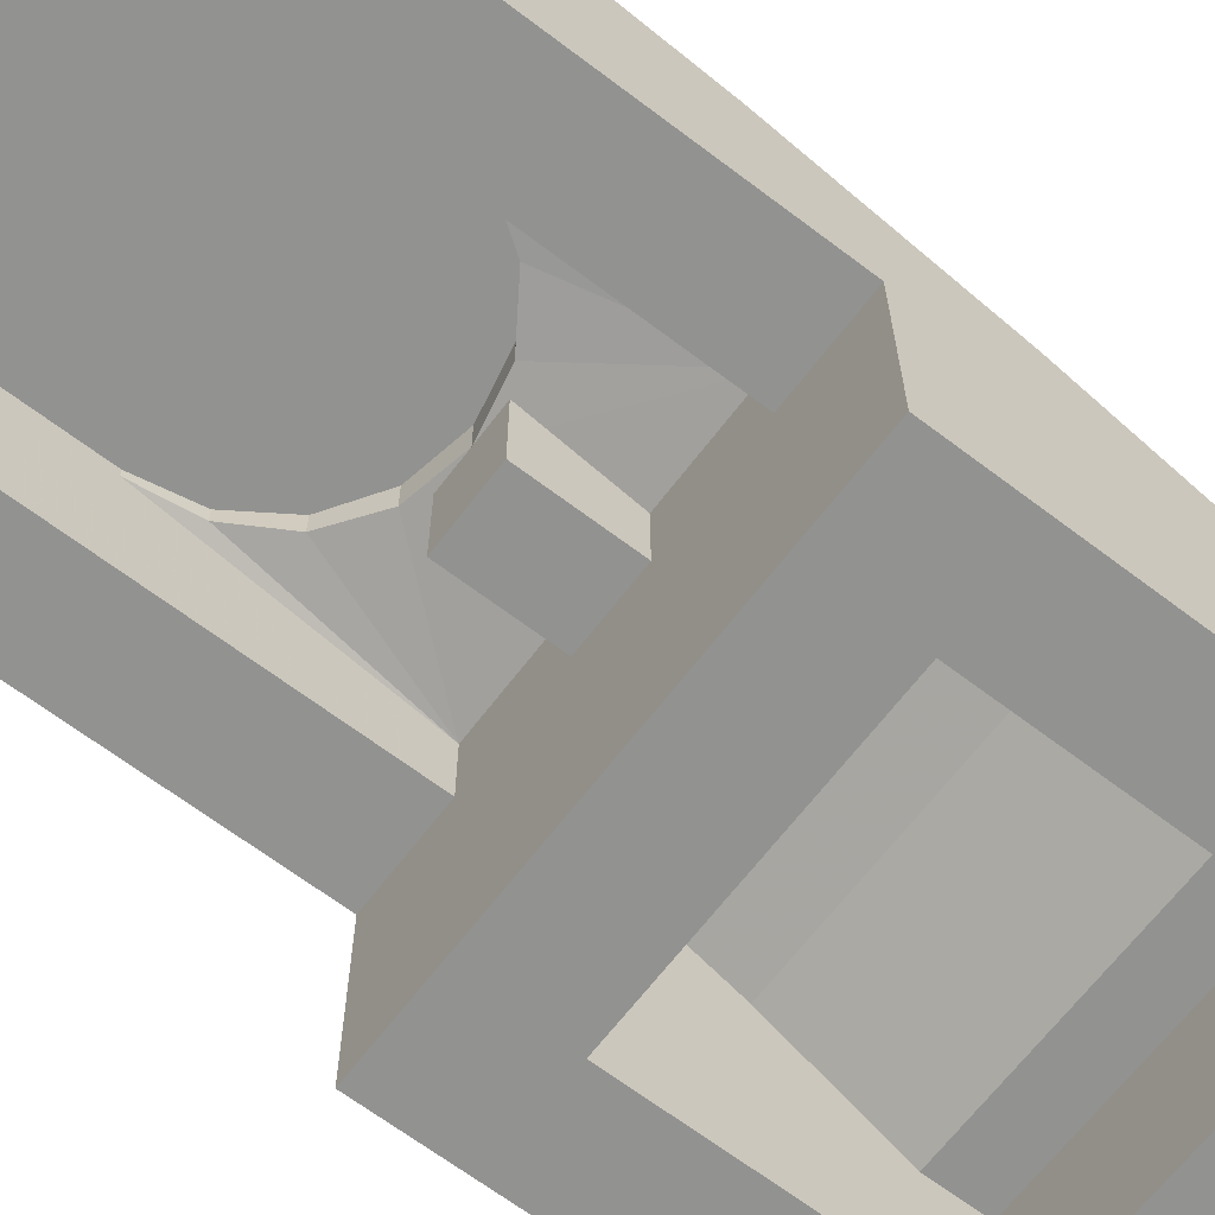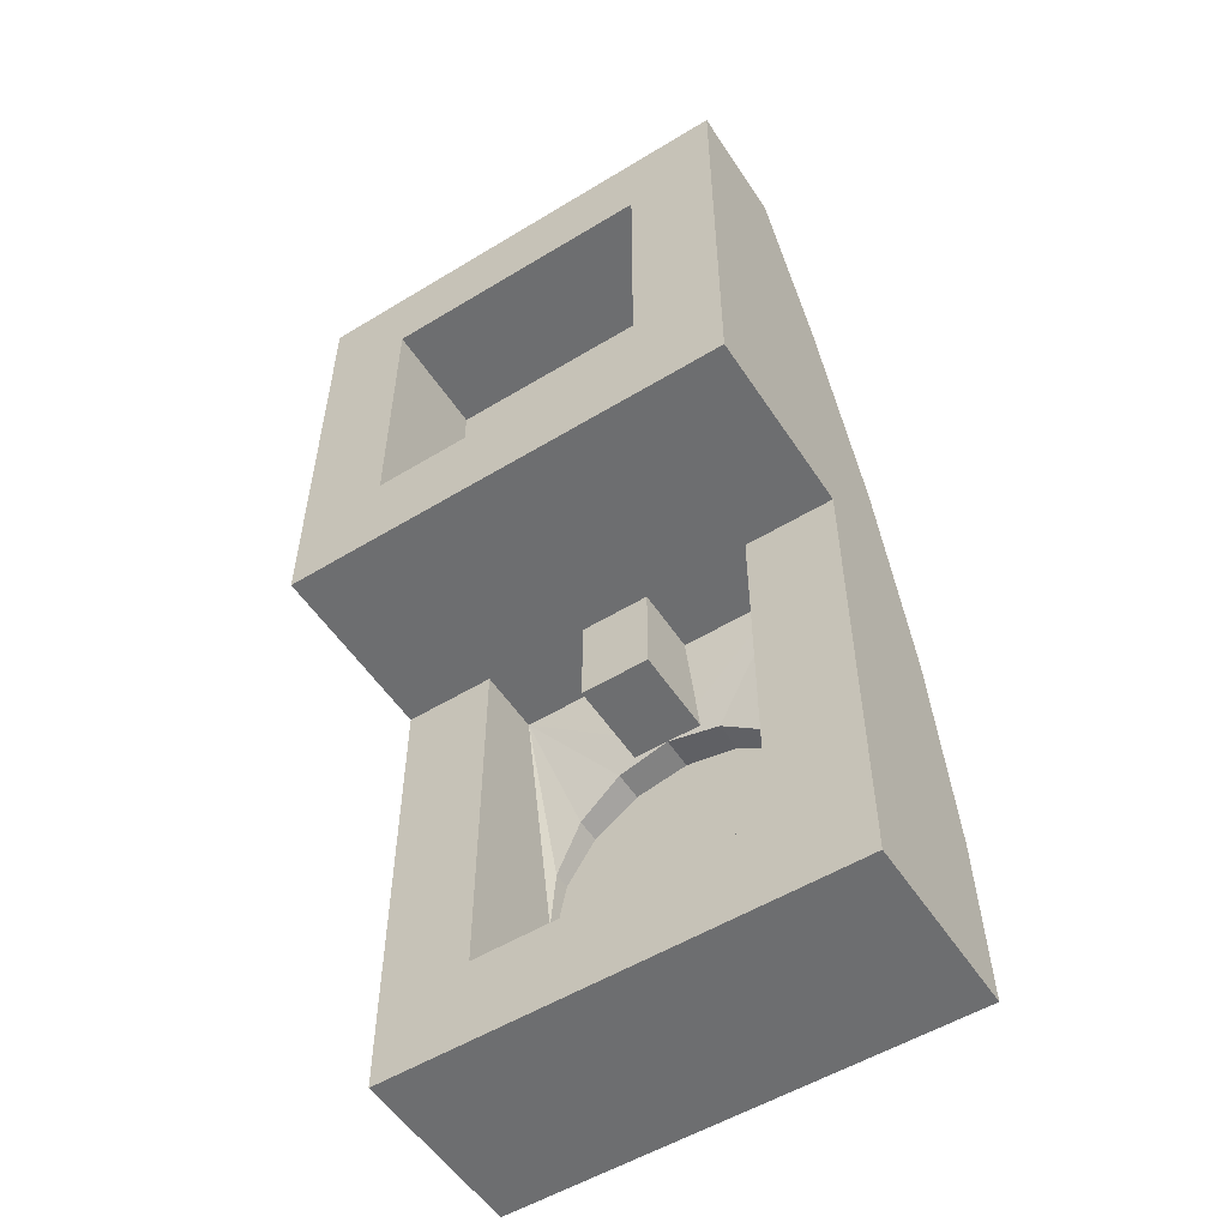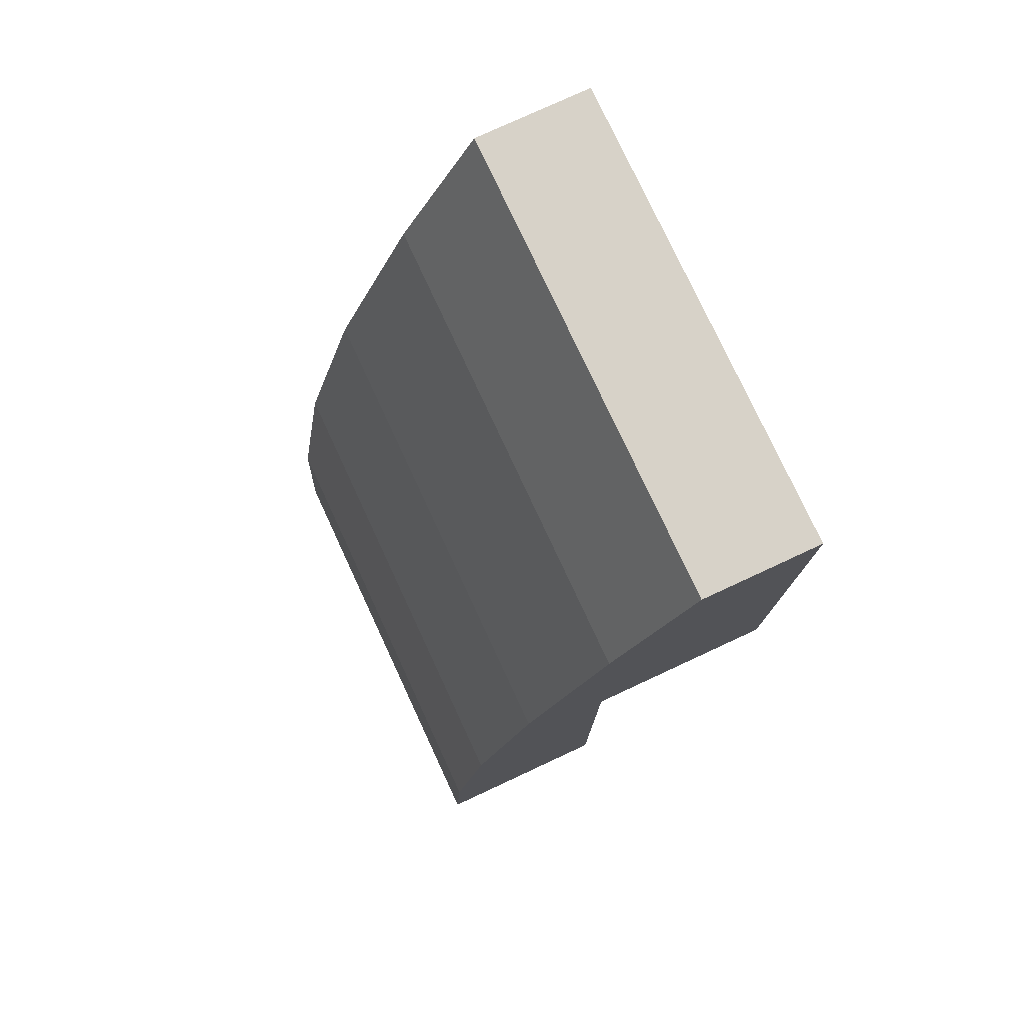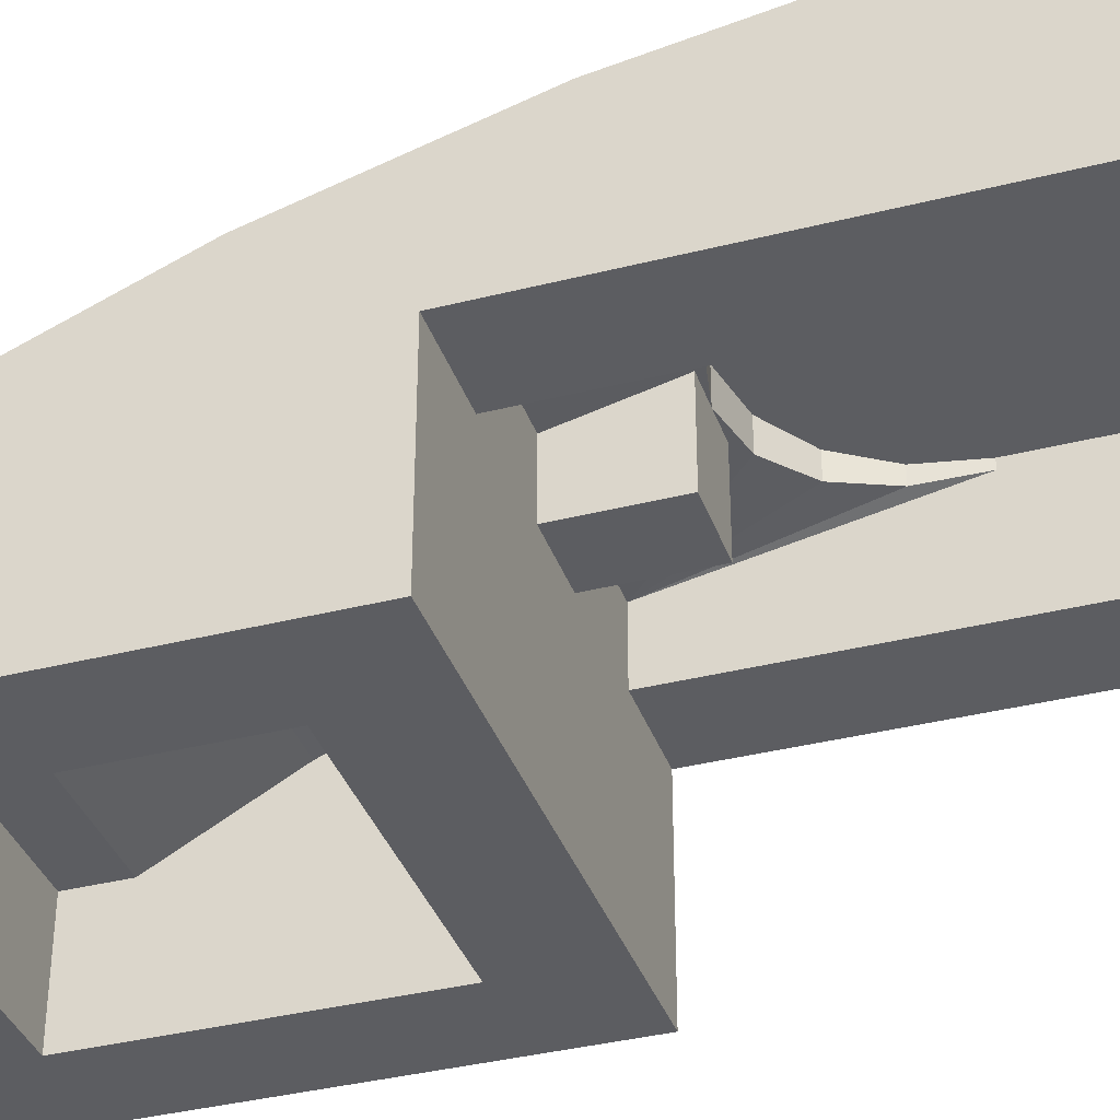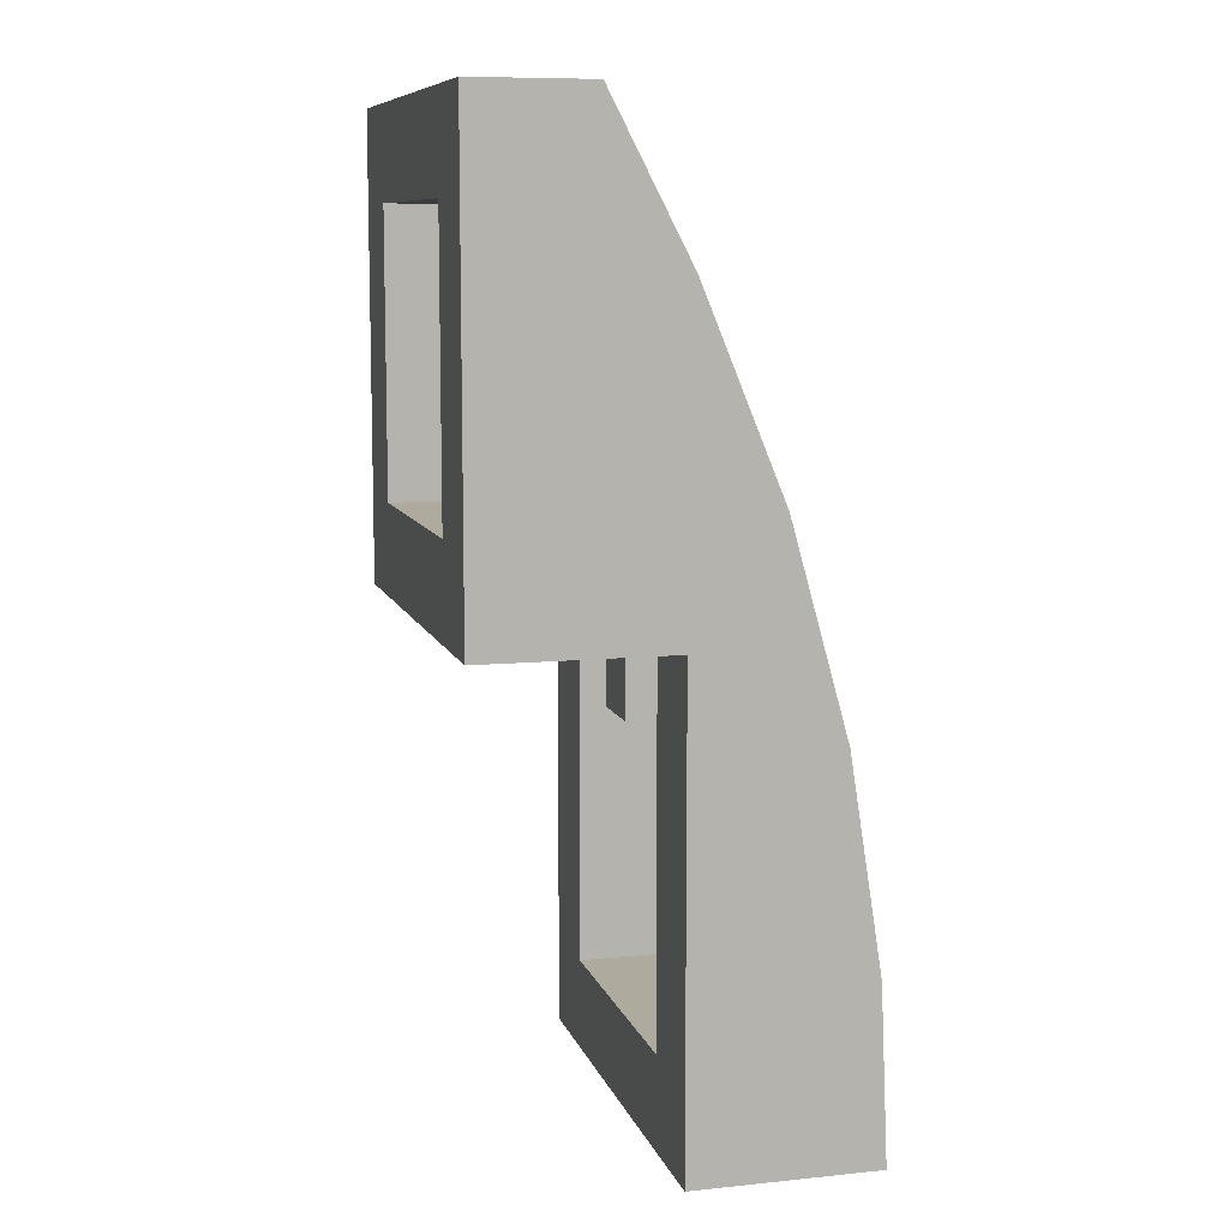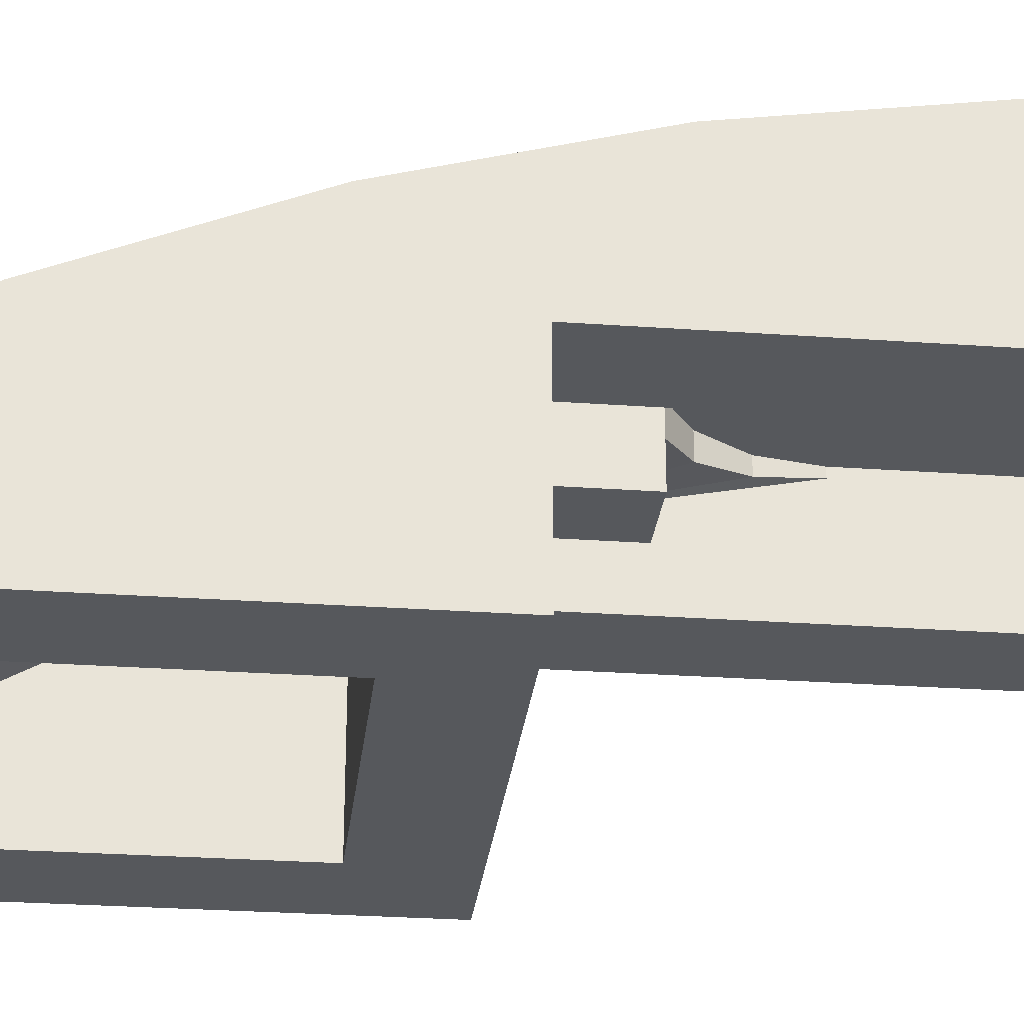
<metadata>
{"format":"obj","ext":"obj","renderer":"f3d","projection":"perspective","resolution":1024,"background":"white","views":[{"elev":-66.3,"azim":-127.3,"up":"+Y"},{"elev":-54.2,"azim":32.8,"up":"+Z"},{"elev":77.4,"azim":-114.9,"up":"+Z"},{"elev":-36.7,"azim":108.2,"up":"+Y"},{"elev":9.2,"azim":75.2,"up":"+Z"},{"elev":-27.9,"azim":83.8,"up":"+Y"}]}
</metadata>
<code>
o Part.1
v -3.96 0.02 -3.96
v -2.4 4.352 -3.96
v -3.96 0.02 3.96
v -3.96 3.22 -3.96
v -3.96 6.248 -9.001
v -3.96 4.717 -1.974
v -3.96 5.688 -5.443
v 3.96 0.02 -3.96
v 3.96 3.22 -3.96
v 3.96 6.38 -11.96
v 3.96 0.02 3.96
v 3.96 2 3.96
v 3.96 3.347 1.358
v -3.96 2 3.96
v -3.96 3.347 1.358
v 3.96 4.717 -1.974
v 3.96 5.688 -5.443
v 3.96 6.248 -9.001
v -3.96 6.38 -11.96
v -0.6 4.352 -3.96
v -0.6 3.22 -5.6
v -0.6 4.738 -5.6
v 0.6 3.22 -5.6
v 0.6 4.738 -5.6
v 0.6 4.352 -3.96
v 0.6 3.22 -3.96
v -0.6 3.22 -3.96
v -2.4 3.22 -10.4
v -2.4 5.14 -8
v -2.4 3.22 -3.96
v -3.96 3.22 -11.96
v -2.4 5.3 -10.4
v 2.4 5.3 -10.4
v 3.96 3.22 -11.96
v -0.918 4.78 -5.783
v 2.217 5.011 -7.082
v 1.697 4.878 -6.303
v 2.4 3.22 -10.4
v -1.697 4.878 -6.303
v 2.4 5.3 -8
v 2.4 3.22 -3.96
v 2.4 5.14 -8
v 2.4 4.352 -3.96
v -2.4 0.02 -2.4
v 2.4 0.02 -2.4
v 2.4 0.02 2.4
v -2.4 3.882 -2.4
v 2.4 3.882 -2.4
v -2.4 2 2.4
v -2.4 0.02 2.4
v 2.4 2 2.4
v 2.4 3.076 -0.461
v -2.4 3.076 -0.461
v 2.4 2 1.503
v -2.4 2 1.503
v -2.4 5.3 -8
v -2.217 5.3 -7.082
v -1.697 5.3 -6.303
v -0.918 5.3 -5.783
v 0 5.3 -5.6
v 0.918 5.3 -5.783
v 1.697 5.3 -6.303
v 2.217 5.3 -7.082
v -2.217 5.011 -7.082
v 0 4.733 -5.6
v 0.918 4.78 -5.783
v -3.96 2 3.96
v -3.96 2 3.96
v -3.96 3.347 1.358
v 3.96 2 3.96
v 3.96 2 3.96
v 3.96 3.347 1.358
v 0.6 3.22 -5.6
v 0.6 3.22 -5.6
v 0.6 4.738 -5.6
v 3.96 4.717 -1.974
v 3.96 5.688 -5.443
v -0.918 4.78 -5.783
v -1.697 4.878 -6.303
v -2.217 5.011 -7.082
v -3.96 4.717 -1.974
v -3.96 5.688 -5.443
v -3.96 0.02 -3.96
v -3.96 0.02 -3.96
v 3.96 0.02 -3.96
v 3.96 0.02 -3.96
v -3.96 6.248 -9.001
v 2.4 3.076 -0.461
v 2.4 2 1.503
v 2.4 2 1.503
v 0.6 3.22 -3.96
v -2.4 3.076 -0.461
v -2.4 2 1.503
v -2.4 2 1.503
v 2.4 0.02 -2.4
v 2.4 0.02 -2.4
v 2.4 0.02 2.4
v 2.4 0.02 2.4
v -3.96 3.22 -11.96
v -3.96 3.22 -11.96
v 3.96 3.22 -11.96
v 3.96 3.22 -11.96
v 2.4 5.3 -8
v 2.217 5.3 -7.082
v 3.96 6.248 -9.001
v -2.4 3.882 -2.4
v -2.4 3.882 -2.4
v 2.4 3.882 -2.4
v 2.4 3.882 -2.4
v -2.4 5.3 -10.4
v -2.4 5.3 -10.4
v 2.4 5.3 -10.4
v 2.4 5.3 -10.4
v -3.96 0.02 3.96
v -3.96 0.02 3.96
v 3.96 0.02 3.96
v 3.96 0.02 3.96
v 3.96 6.38 -11.96
v 3.96 6.38 -11.96
v -3.96 6.38 -11.96
v -3.96 6.38 -11.96
v -2.4 3.22 -10.4
v -2.4 3.22 -10.4
v -2.4 3.22 -3.96
v -2.4 3.22 -3.96
v -2.4 4.352 -3.96
v -2.4 4.352 -3.96
v 2.4 4.352 -3.96
v 2.4 4.352 -3.96
v 2.4 3.22 -3.96
v 2.4 3.22 -3.96
v -2.4 0.02 -2.4
v -2.4 0.02 -2.4
v 3.96 3.22 -3.96
v 3.96 3.22 -3.96
v -2.4 5.3 -8
v 2.4 2 2.4
v 2.4 2 2.4
v -2.4 2 2.4
v -2.4 2 2.4
v 2.4 3.22 -10.4
v 2.4 3.22 -10.4
v -2.4 5.14 -8
v -3.96 3.22 -3.96
v -3.96 3.22 -3.96
v -2.4 0.02 2.4
v -2.4 0.02 2.4
v -0.6 3.22 -5.6
v -0.6 3.22 -5.6
v -0.6 4.738 -5.6
v 1.697 4.878 -6.303
v 2.217 5.011 -7.082
v 2.4 5.14 -8
v 0 4.733 -5.6
v -0.6 3.22 -3.96
v 0.918 4.78 -5.783
v -2.217 5.3 -7.082
v -1.697 5.3 -6.303
v -0.918 5.3 -5.783
v 0 5.3 -5.6
v 0.918 5.3 -5.783
v 1.697 5.3 -6.303
f 76 6 72
f 6 69 72
f 76 77 6
f 77 82 6
f 144 84 81
f 84 114 81
f 25 91 75
f 91 73 75
f 158 159 79
f 159 78 79
f 158 79 157
f 79 80 157
f 89 93 88
f 93 92 88
f 72 69 70
f 69 67 70
f 20 150 155
f 150 148 155
f 142 123 101
f 123 99 101
f 133 53 147
f 53 94 147
f 83 145 125
f 142 101 41
f 101 134 41
f 9 85 131
f 115 50 116
f 50 97 116
f 135 17 16
f 130 43 141
f 43 153 141
f 71 68 117
f 68 3 117
f 87 120 144
f 120 100 144
f 18 102 118
f 137 139 54
f 139 55 54
f 121 5 119
f 5 105 119
f 85 83 131
f 83 125 131
f 87 144 7
f 144 81 7
f 86 116 95
f 116 97 95
f 28 38 110
f 38 112 110
f 152 42 128
f 74 26 149
f 26 27 149
f 15 81 14
f 81 114 14
f 153 36 103
f 36 104 103
f 132 45 106
f 45 108 106
f 13 8 16
f 8 135 16
f 77 105 82
f 105 5 82
f 46 146 138
f 146 140 138
f 115 1 50
f 1 44 50
f 122 143 124
f 143 2 124
f 126 29 64
f 88 92 109
f 92 107 109
f 4 99 30
f 99 123 30
f 104 36 162
f 36 37 162
f 21 22 23
f 22 24 23
f 162 37 161
f 37 156 161
f 102 18 135
f 18 17 135
f 143 122 136
f 122 111 136
f 161 156 160
f 156 154 160
f 98 90 96
f 90 52 96
f 34 31 10
f 31 19 10
f 48 96 52
f 44 1 95
f 1 86 95
f 153 103 141
f 103 113 141
f 13 12 8
f 12 11 8
f 90 98 51
f 49 147 94
f 160 154 159
f 154 78 159
f 133 47 53
f 80 143 157
f 143 136 157
f 127 129 125
f 129 131 125
f 126 64 39
f 151 152 128
f 126 39 35
f 66 151 128
f 126 35 65
f 65 66 128
f 126 65 128
f 56 40 57
f 40 63 57
f 62 58 63
f 58 57 63
f 61 59 62
f 59 58 62
f 61 60 59
f 33 40 32
f 40 56 32

</code>
